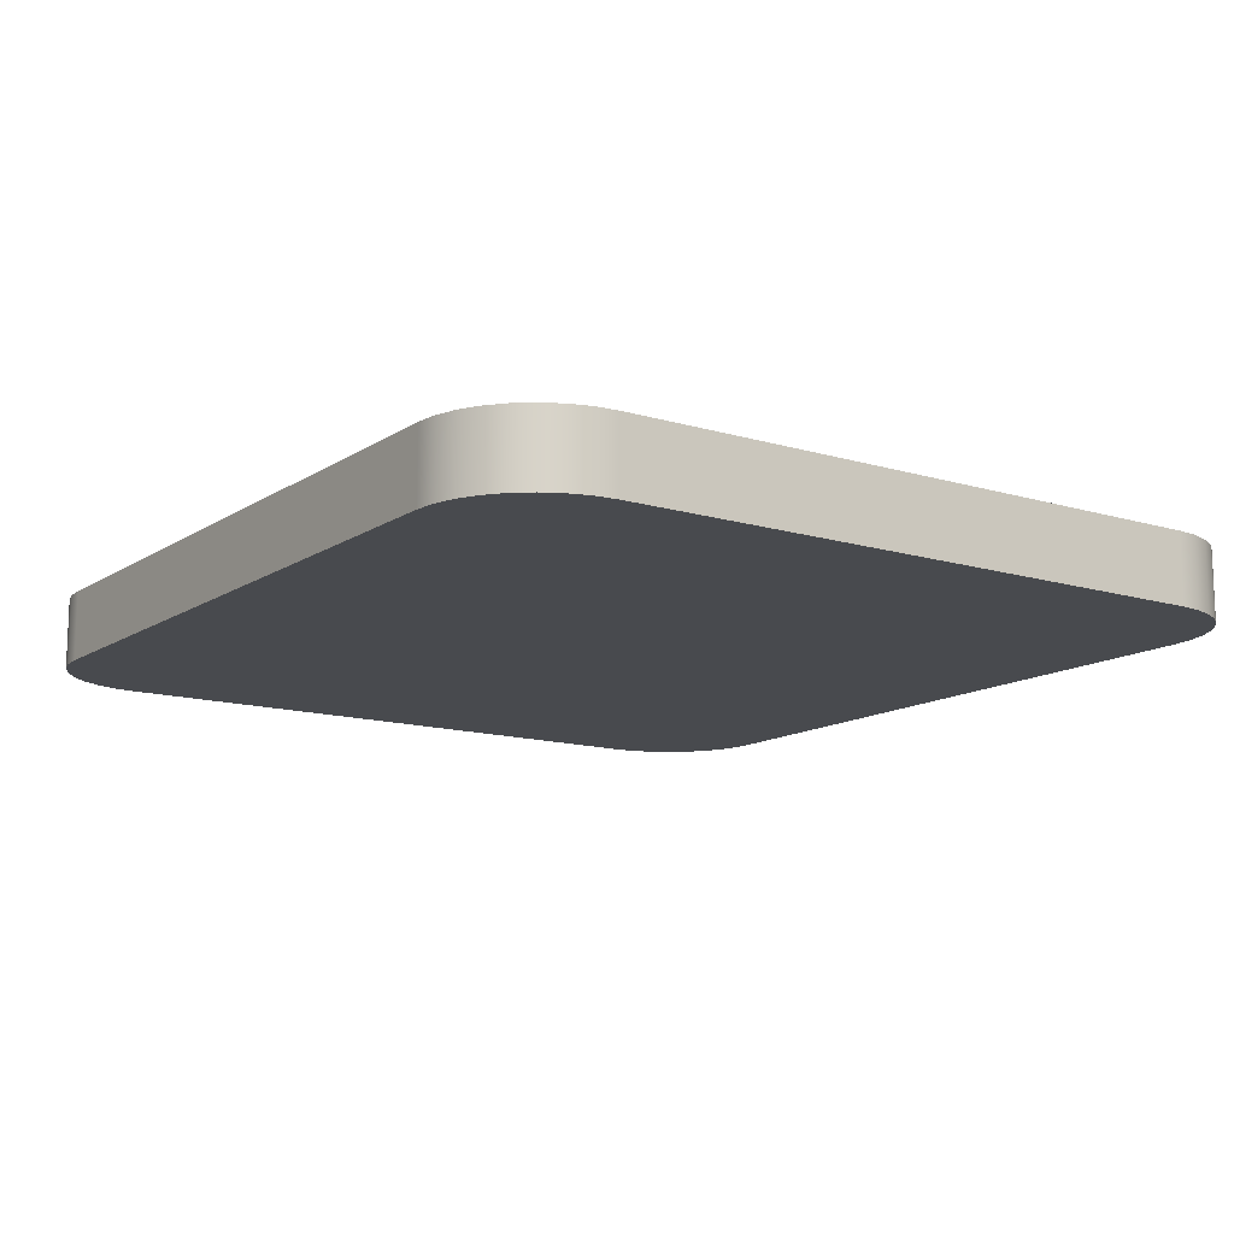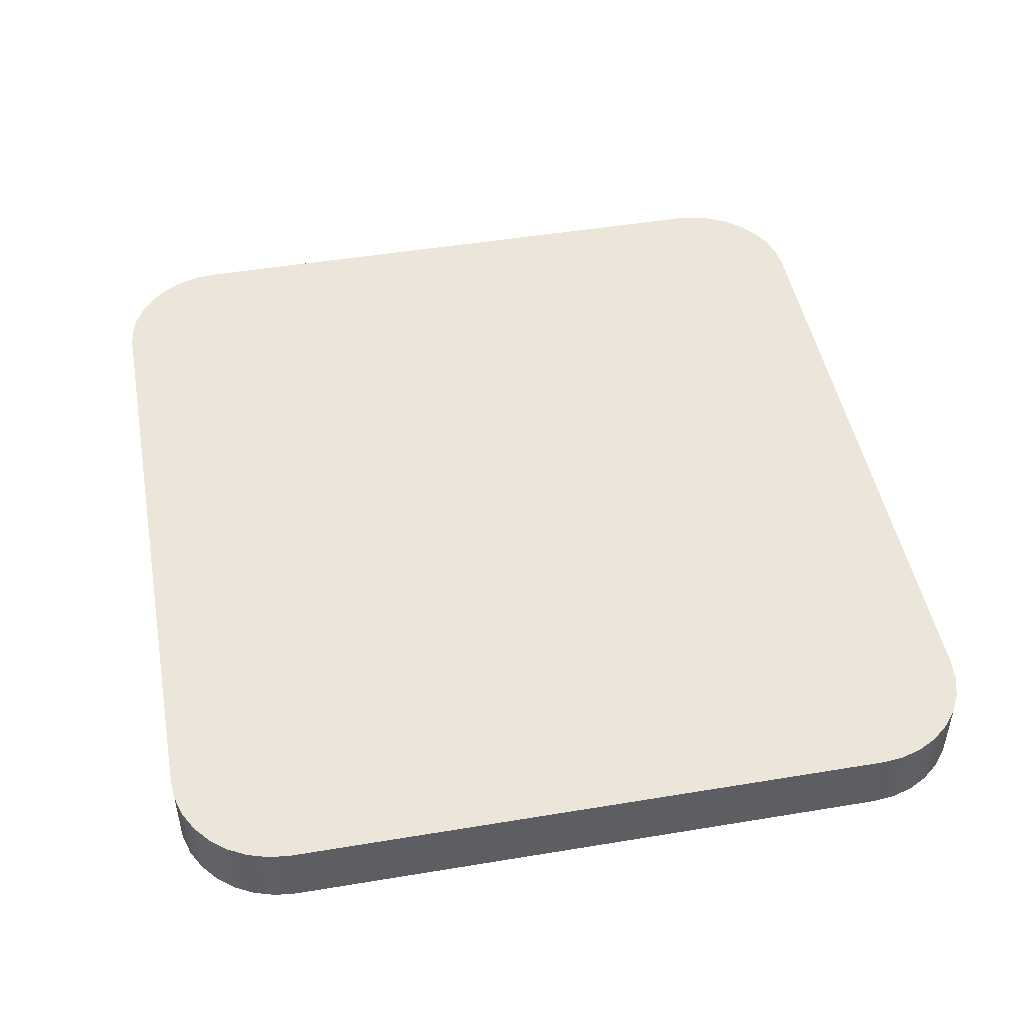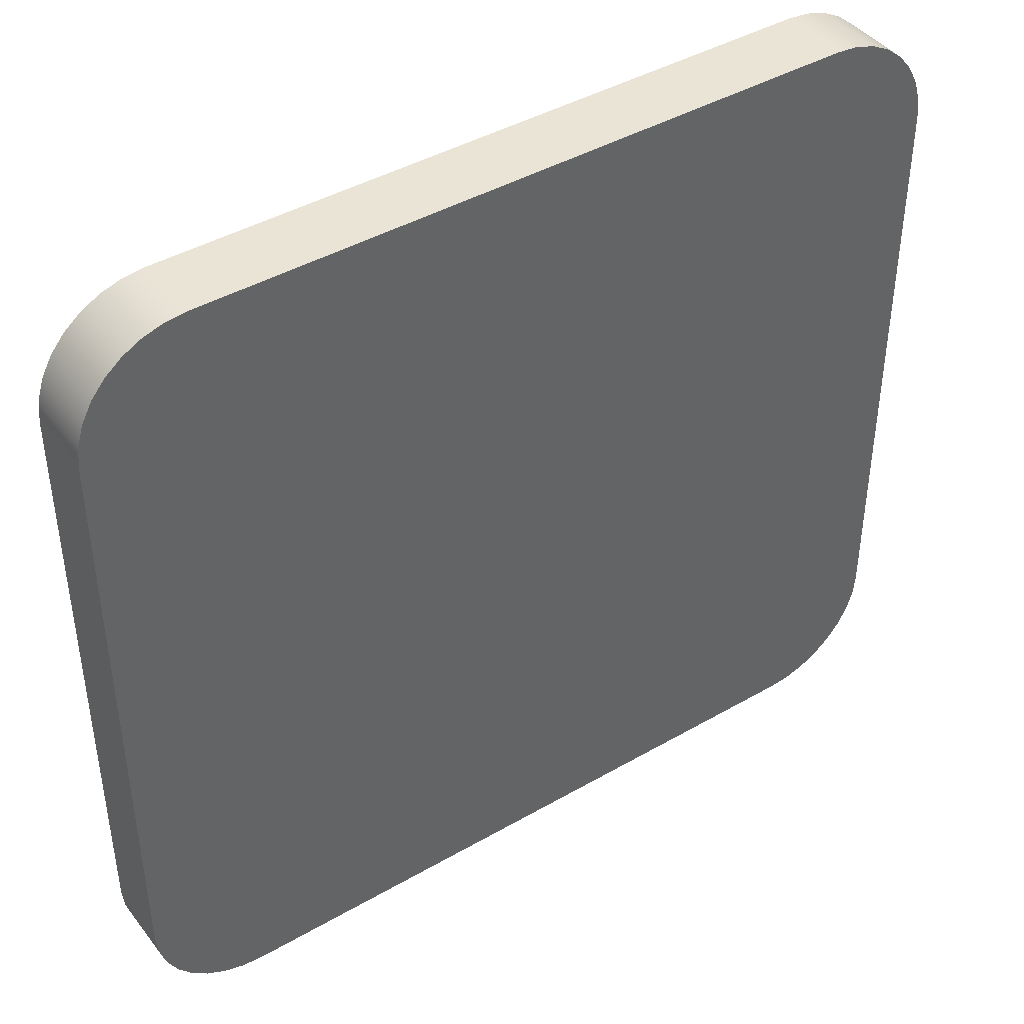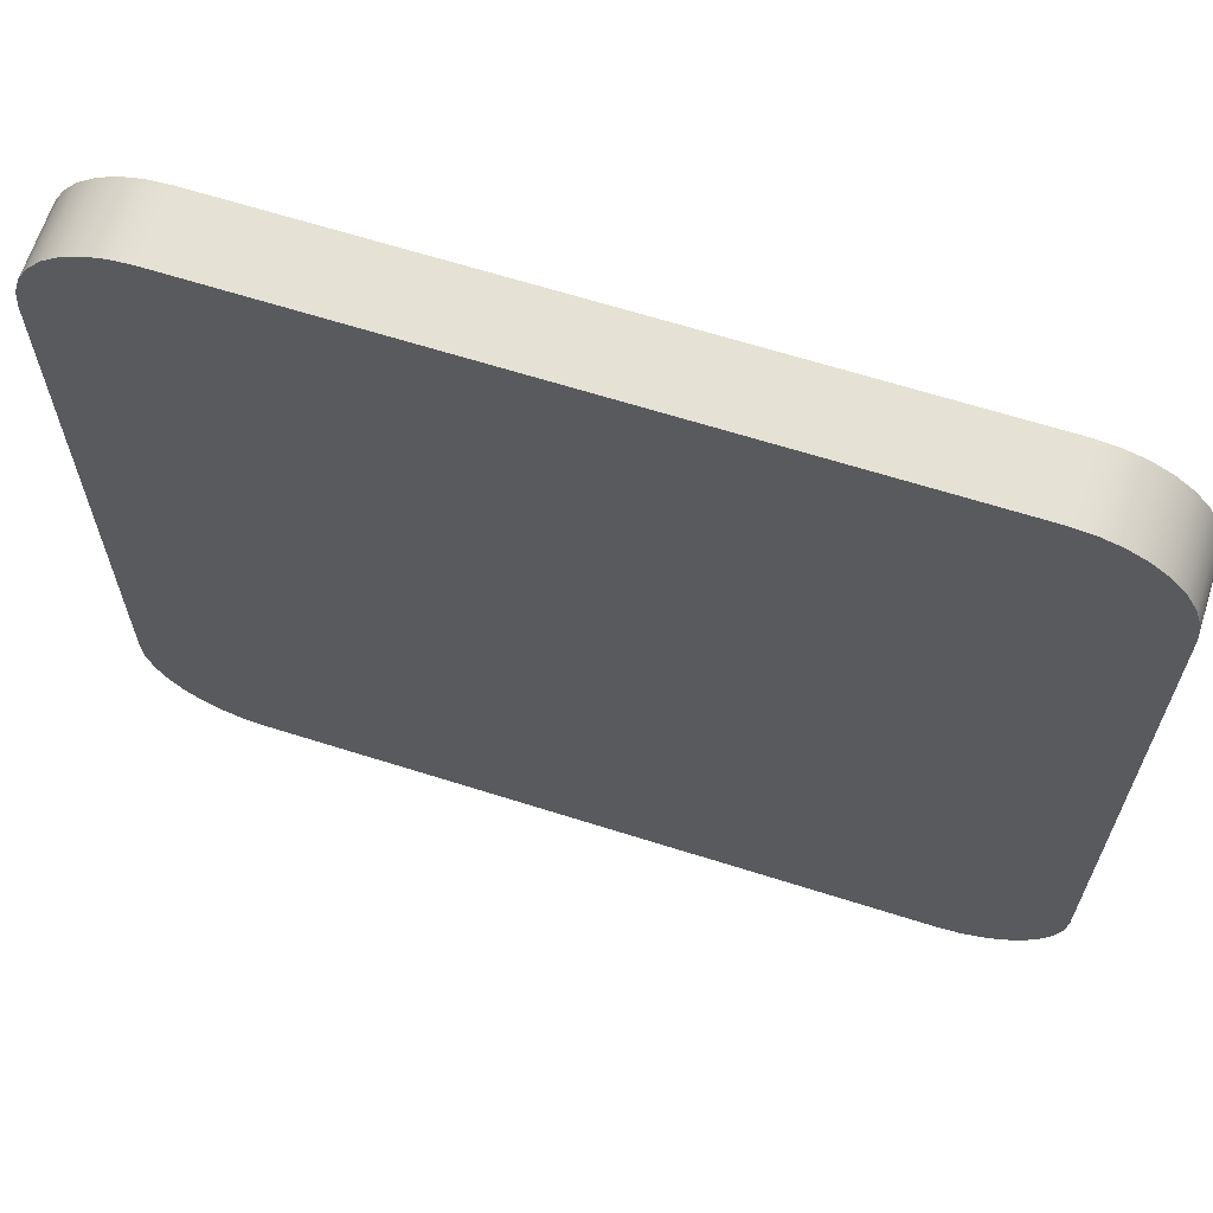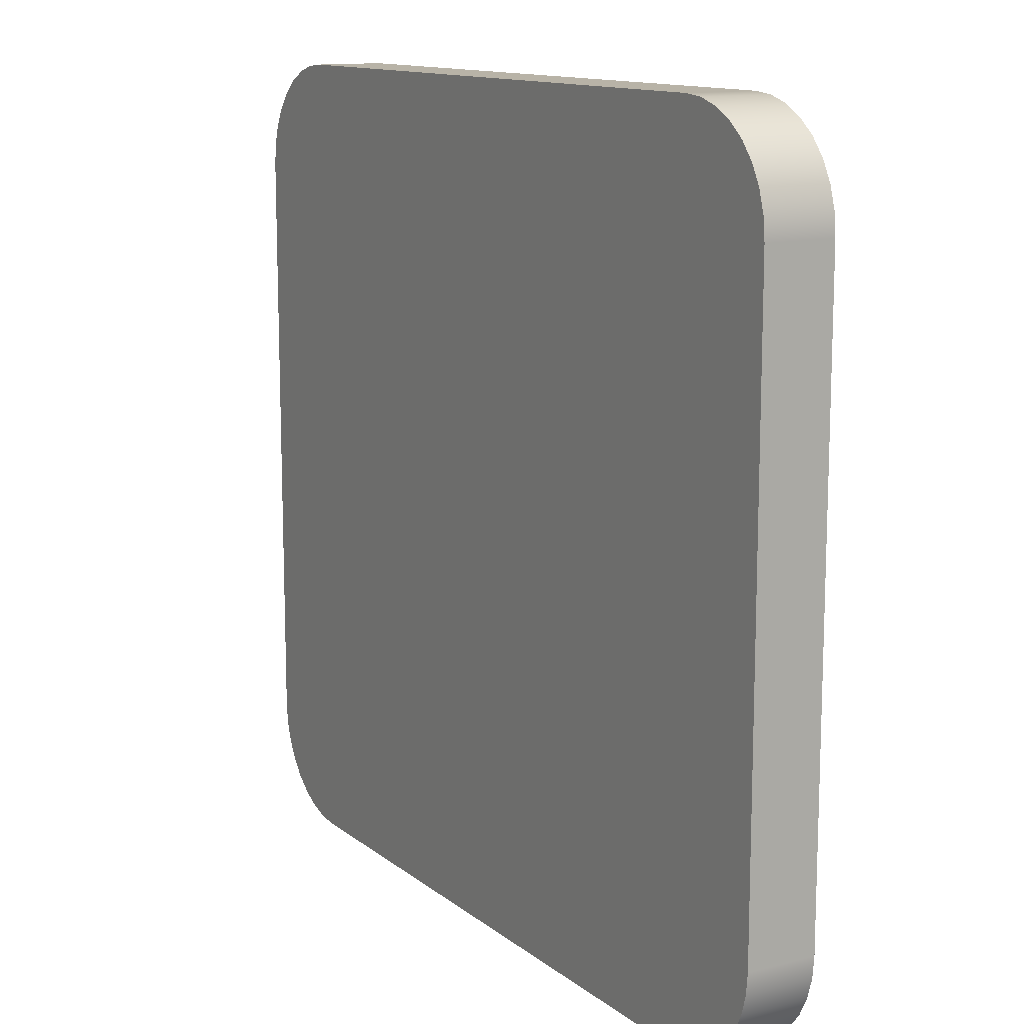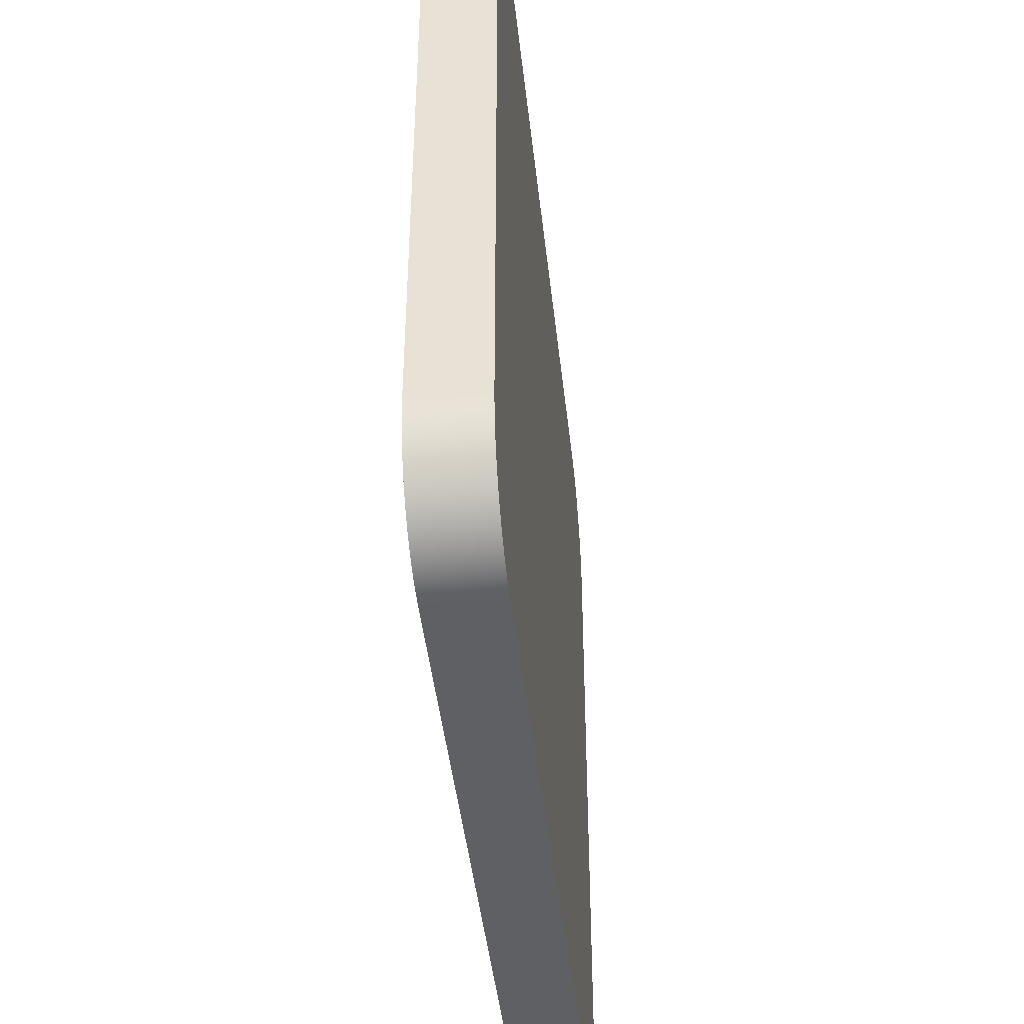
<metadata>
{"format":"obj","ext":"obj","renderer":"f3d","projection":"perspective","resolution":1024,"background":"white","views":[{"elev":-13.1,"azim":-124.7,"up":"+Z"},{"elev":47.6,"azim":79.4,"up":"+Z"},{"elev":42.7,"azim":145.5,"up":"+Y"},{"elev":65.0,"azim":17.7,"up":"+Y"},{"elev":12.7,"azim":-120.8,"up":"+Y"},{"elev":-44.1,"azim":-83.8,"up":"+Y"}]}
</metadata>
<code>
v 0 1.651 0
v 0 0.254 0
v 0 0.254 0.16
v 0 1.651 0.16
v 0.254 1.905 0
v 0.2044 1.9 0
v 0.1568 1.886 0
v 0.1129 1.862 0
v 0.07439 1.831 0
v 0.04281 1.792 0
v 0.01933 1.748 0
v 0.004881 1.701 0
v 0 1.651 0
v 0 1.651 0.16
v 0.004881 1.701 0.16
v 0.01933 1.748 0.16
v 0.04281 1.792 0.16
v 0.07439 1.831 0.16
v 0.1129 1.862 0.16
v 0.1568 1.886 0.16
v 0.2044 1.9 0.16
v 0.254 1.905 0.16
v 1.778 1.905 0
v 0.254 1.905 0
v 0.254 1.905 0.16
v 1.778 1.905 0.16
v 2.032 1.651 0
v 2.027 1.701 0
v 2.013 1.748 0
v 1.989 1.792 0
v 1.958 1.831 0
v 1.919 1.862 0
v 1.875 1.886 0
v 1.828 1.9 0
v 1.778 1.905 0
v 1.778 1.905 0.16
v 1.828 1.9 0.16
v 1.875 1.886 0.16
v 1.919 1.862 0.16
v 1.958 1.831 0.16
v 1.989 1.792 0.16
v 2.013 1.748 0.16
v 2.027 1.701 0.16
v 2.032 1.651 0.16
v 2.032 0.254 0
v 2.032 1.651 0
v 2.032 1.651 0.16
v 2.032 0.254 0.16
v 1.778 0 0
v 1.828 0.004881 0
v 1.875 0.01933 0
v 1.919 0.04281 0
v 1.958 0.07439 0
v 1.989 0.1129 0
v 2.013 0.1568 0
v 2.027 0.2044 0
v 2.032 0.254 0
v 2.032 0.254 0.16
v 2.027 0.2044 0.16
v 2.013 0.1568 0.16
v 1.989 0.1129 0.16
v 1.958 0.07439 0.16
v 1.919 0.04281 0.16
v 1.875 0.01933 0.16
v 1.828 0.004881 0.16
v 1.778 0 0.16
v 0.254 0 0
v 1.778 0 0
v 1.778 0 0.16
v 0.254 0 0.16
v 0 0.254 0
v 0.004881 0.2044 0
v 0.01933 0.1568 0
v 0.04281 0.1129 0
v 0.07439 0.07439 0
v 0.1129 0.04281 0
v 0.1568 0.01933 0
v 0.2044 0.004881 0
v 0.254 0 0
v 0.254 0 0.16
v 0.2044 0.004881 0.16
v 0.1568 0.01933 0.16
v 0.1129 0.04281 0.16
v 0.07439 0.07439 0.16
v 0.04281 0.1129 0.16
v 0.01933 0.1568 0.16
v 0.004881 0.2044 0.16
v 0 0.254 0.16
v 0 0.254 0.16
v 0.004881 0.2044 0.16
v 0.01933 0.1568 0.16
v 0.04281 0.1129 0.16
v 0.07439 0.07439 0.16
v 0.1129 0.04281 0.16
v 0.1568 0.01933 0.16
v 0.2044 0.004881 0.16
v 0.254 0 0.16
v 1.778 0 0.16
v 1.828 0.004881 0.16
v 1.875 0.01933 0.16
v 1.919 0.04281 0.16
v 1.958 0.07439 0.16
v 1.989 0.1129 0.16
v 2.013 0.1568 0.16
v 2.027 0.2044 0.16
v 2.032 0.254 0.16
v 2.032 1.651 0.16
v 2.027 1.701 0.16
v 2.013 1.748 0.16
v 1.989 1.792 0.16
v 1.958 1.831 0.16
v 1.919 1.862 0.16
v 1.875 1.886 0.16
v 1.828 1.9 0.16
v 1.778 1.905 0.16
v 0.254 1.905 0.16
v 0.2044 1.9 0.16
v 0.1568 1.886 0.16
v 0.1129 1.862 0.16
v 0.07439 1.831 0.16
v 0.04281 1.792 0.16
v 0.01933 1.748 0.16
v 0.004881 1.701 0.16
v 0 1.651 0.16
v 0.254 0 0
v 0.2044 0.004881 0
v 0.1568 0.01933 0
v 0.1129 0.04281 0
v 0.07439 0.07439 0
v 0.04281 0.1129 0
v 0.01933 0.1568 0
v 0.004881 0.2044 0
v 0 0.254 0
v 0 1.651 0
v 0.004881 1.701 0
v 0.01933 1.748 0
v 0.04281 1.792 0
v 0.07439 1.831 0
v 0.1129 1.862 0
v 0.1568 1.886 0
v 0.2044 1.9 0
v 0.254 1.905 0
v 1.778 1.905 0
v 1.828 1.9 0
v 1.875 1.886 0
v 1.919 1.862 0
v 1.958 1.831 0
v 1.989 1.792 0
v 2.013 1.748 0
v 2.027 1.701 0
v 2.032 1.651 0
v 2.032 0.254 0
v 2.027 0.2044 0
v 2.013 0.1568 0
v 1.989 0.1129 0
v 1.958 0.07439 0
v 1.919 0.04281 0
v 1.875 0.01933 0
v 1.828 0.004881 0
v 1.778 0 0
g cfcf85e4-e2d4-11ea-b148-54bf646e7e1f
f 1 2 4
f 4 2 3
g cfcfd452-e2d4-11ea-a2f0-54bf646e7e1f
f 22 5 21
f 21 5 6
f 21 6 20
f 20 6 7
f 20 7 19
f 19 7 8
f 19 8 18
f 18 8 9
f 18 9 17
f 17 9 10
f 17 10 16
f 16 10 11
f 16 11 15
f 15 11 12
f 15 12 14
f 14 12 13
g cfd022d8-e2d4-11ea-abcf-54bf646e7e1f
f 23 24 26
f 26 24 25
g cfd049f8-e2d4-11ea-a539-54bf646e7e1f
f 44 27 43
f 43 27 28
f 43 28 42
f 42 28 29
f 42 29 41
f 41 29 30
f 41 30 40
f 40 30 31
f 40 31 39
f 39 31 32
f 39 32 38
f 38 32 33
f 38 33 37
f 37 33 34
f 37 34 36
f 36 34 35
g cfd09858-e2d4-11ea-938e-54bf646e7e1f
f 45 46 48
f 48 46 47
g cfd10e28-e2d4-11ea-bb25-54bf646e7e1f
f 66 49 65
f 65 49 50
f 65 50 64
f 64 50 51
f 64 51 63
f 63 51 52
f 63 52 62
f 62 52 53
f 62 53 61
f 61 53 54
f 61 54 60
f 60 54 55
f 60 55 59
f 59 55 56
f 59 56 58
f 58 56 57
g cfd15cae-e2d4-11ea-a65c-54bf646e7e1f
f 67 68 70
f 70 68 69
g cfd1aaec-e2d4-11ea-9975-54bf646e7e1f
f 88 71 87
f 87 71 72
f 87 72 86
f 86 72 73
f 86 73 85
f 85 73 74
f 85 74 84
f 84 74 75
f 84 75 83
f 83 75 76
f 83 76 82
f 82 76 77
f 82 77 81
f 81 77 78
f 81 78 80
f 80 78 79
g cfd22094-e2d4-11ea-b8ee-54bf646e7e1f
f 90 97 89
f 89 97 98
f 89 98 124
f 124 98 106
f 124 106 116
f 116 106 107
f 116 107 115
f 115 107 108
f 115 108 109
f 90 91 97
f 97 91 92
f 97 92 93
f 93 94 97
f 97 94 95
f 97 95 96
f 99 100 98
f 98 100 101
f 98 101 102
f 102 103 98
f 98 103 104
f 98 104 105
f 105 106 98
f 109 110 115
f 115 110 111
f 115 111 112
f 112 113 115
f 115 113 114
f 117 118 116
f 116 118 119
f 116 119 120
f 120 121 116
f 116 121 122
f 116 122 123
f 123 124 116
g cfd26ef0-e2d4-11ea-84a2-54bf646e7e1f
f 126 127 125
f 125 127 128
f 125 128 129
f 129 130 125
f 125 130 131
f 125 131 132
f 132 133 125
f 125 133 151
f 125 151 152
f 151 133 143
f 143 133 134
f 143 134 142
f 142 134 135
f 142 135 136
f 136 137 142
f 142 137 138
f 142 138 139
f 139 140 142
f 142 140 141
f 144 145 143
f 143 145 146
f 143 146 147
f 147 148 143
f 143 148 149
f 143 149 150
f 150 151 143
f 125 152 160
f 160 152 153
f 160 153 154
f 154 155 160
f 160 155 156
f 160 156 157
f 157 158 160
f 160 158 159

</code>
